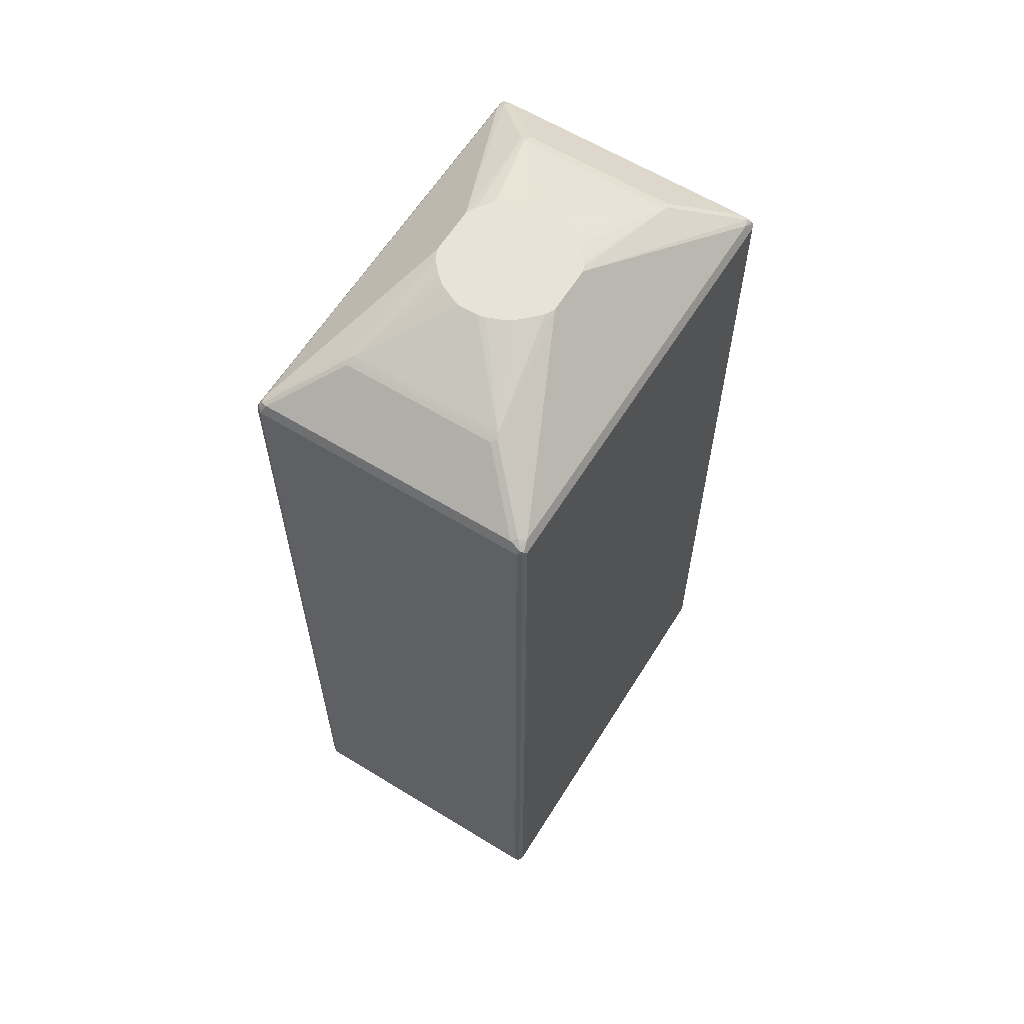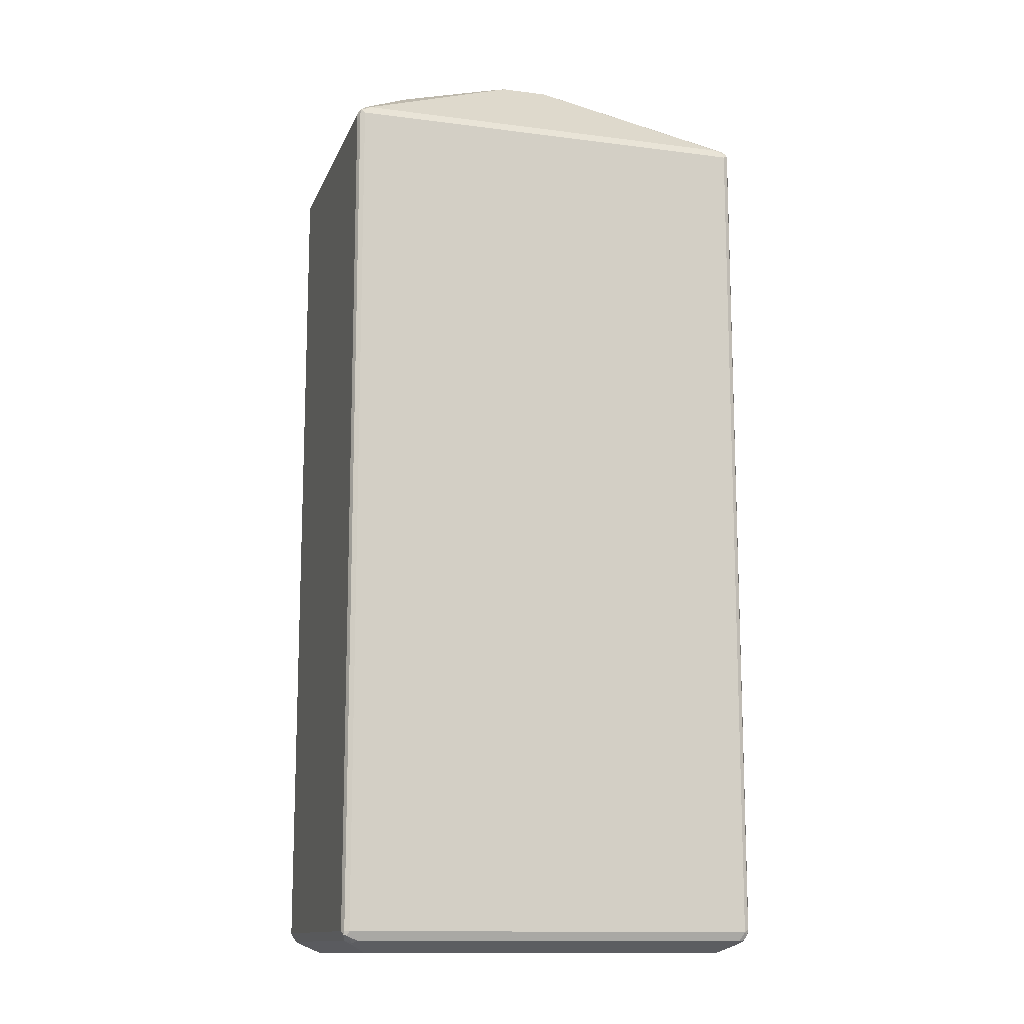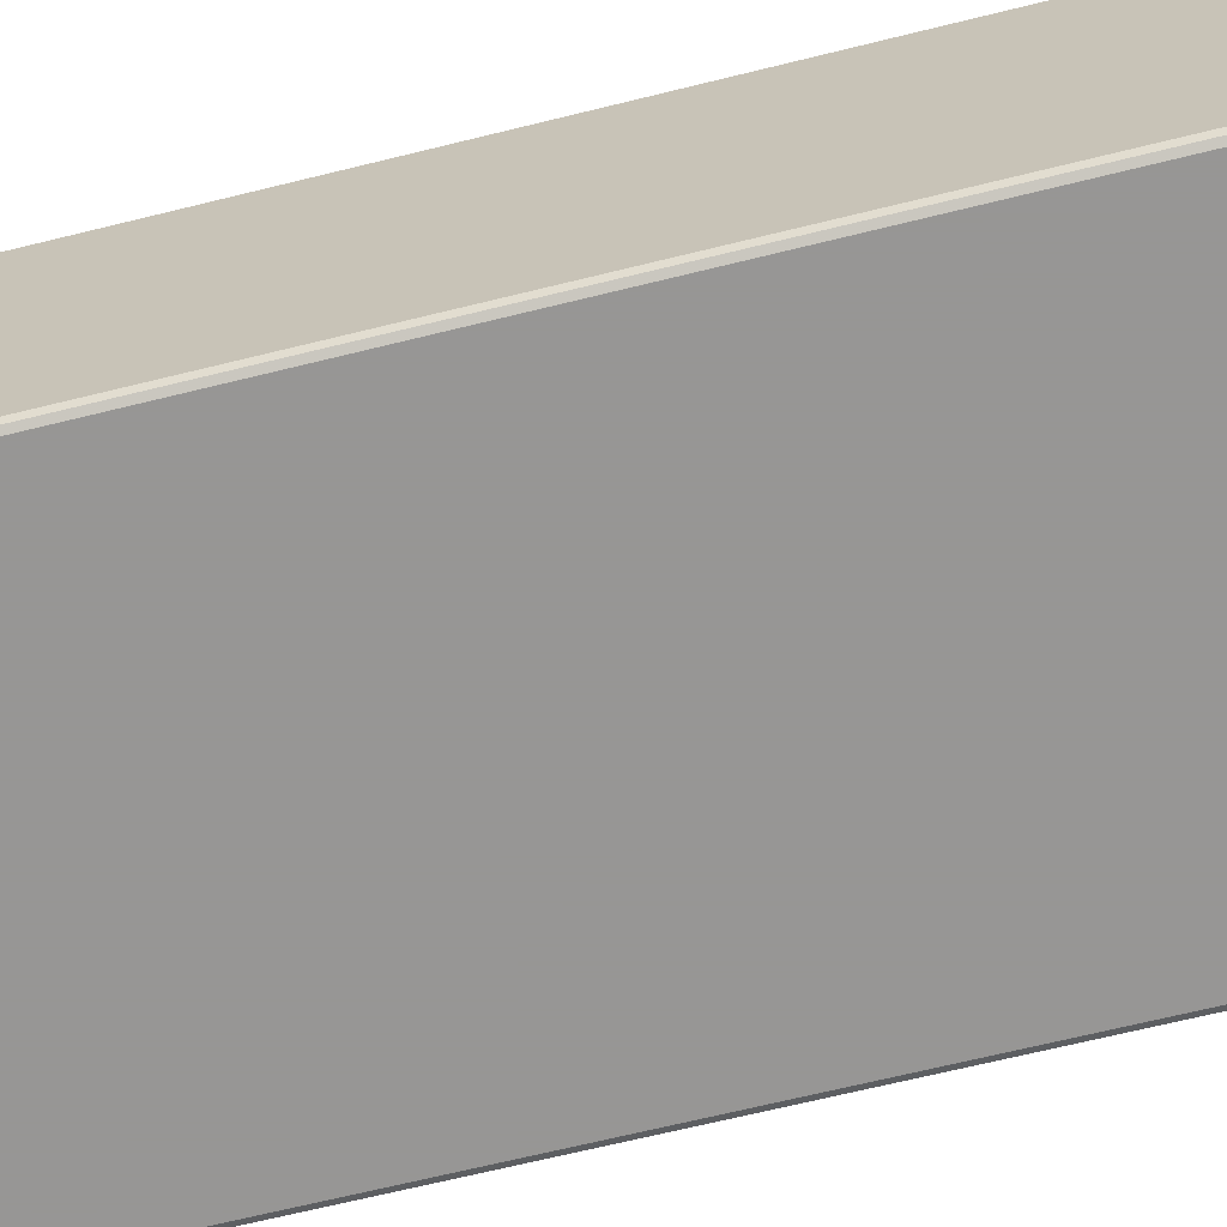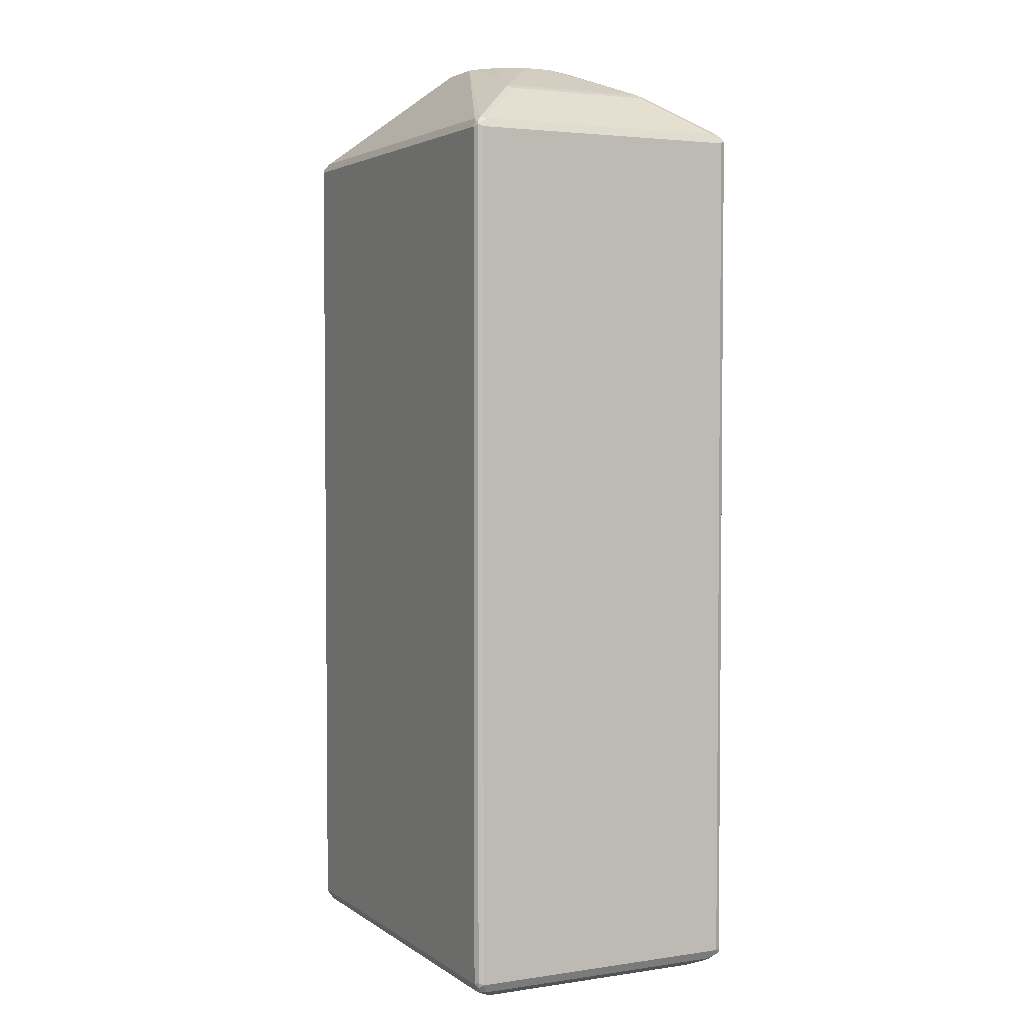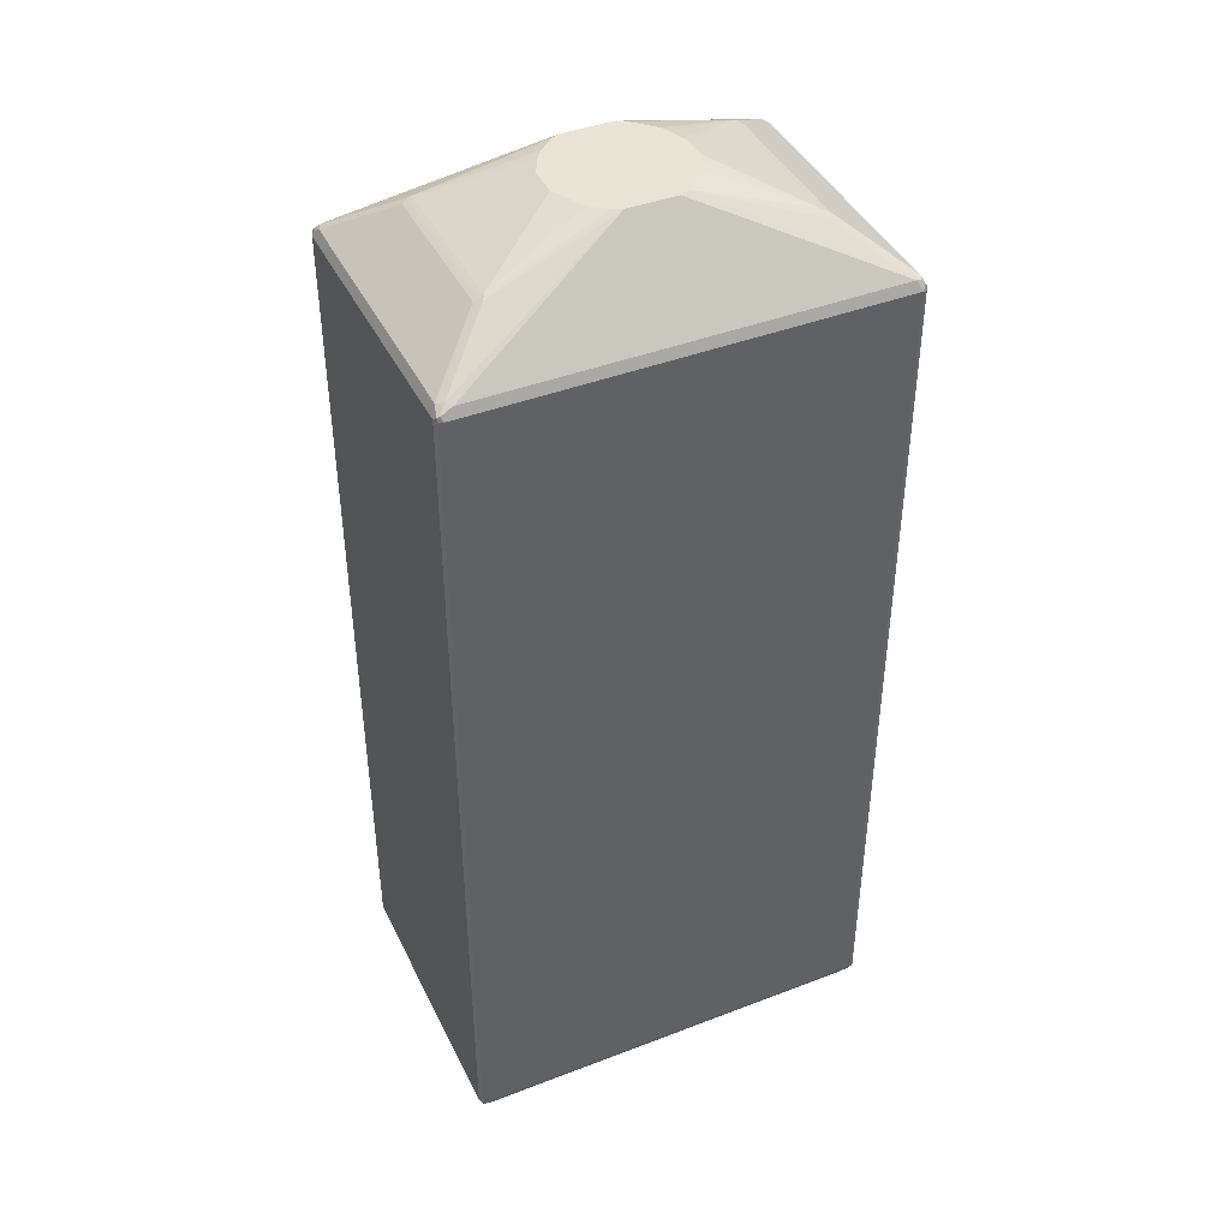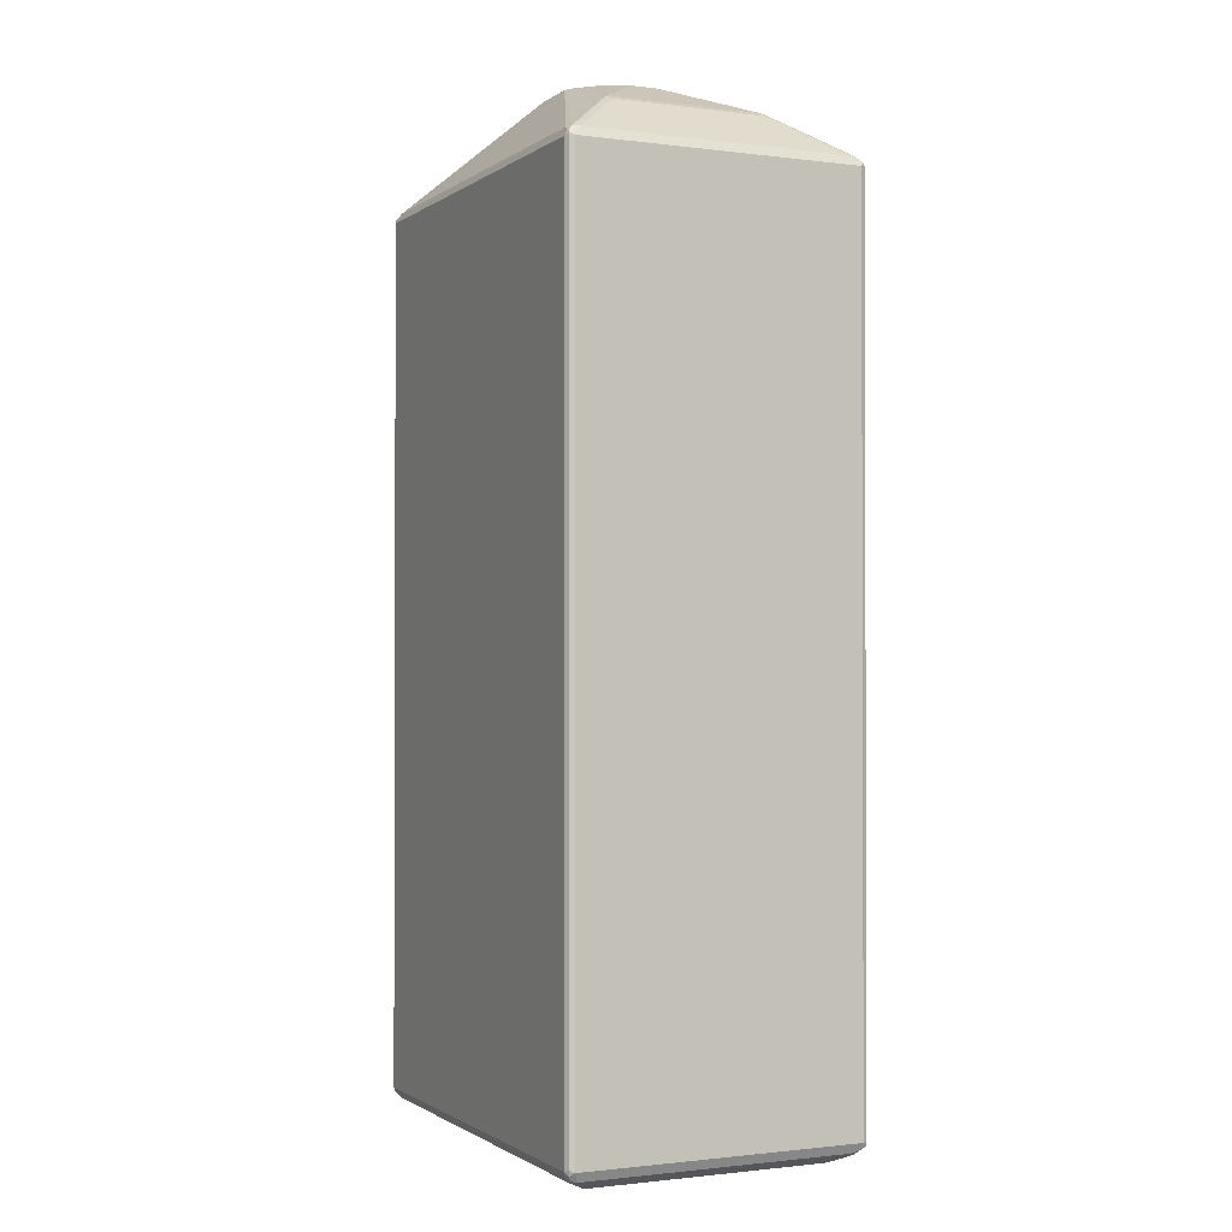
<metadata>
{"format":"obj","ext":"obj","renderer":"f3d","projection":"perspective","resolution":1024,"background":"white","views":[{"elev":61.7,"azim":121.9,"up":"+Y"},{"elev":-13.1,"azim":163.5,"up":"+Y"},{"elev":-67.8,"azim":-76.1,"up":"+Z"},{"elev":3.3,"azim":-116.4,"up":"+Y"},{"elev":42.3,"azim":-24.7,"up":"+Y"},{"elev":-1.2,"azim":-115.2,"up":"+Y"}]}
</metadata>
<code>
v -0.311 -0.8929 -0.2006
v -0.3077 -0.8894 -0.2073
v -0.306 -0.8978 -0.2057
v -0.3026 -0.9046 -0.2023
v -0.3043 -0.9062 -0.1939
v -0.311 -0.8929 0.2006
v -0.311 0.351 -0.2006
v -0.301 -0.8929 -0.2107
v -0.3077 0.3545 -0.2073
v -0.2943 -0.9062 -0.204
v -0.2909 -0.913 -0.1906
v -0.3043 -0.9062 0.1873
v -0.3077 -0.8995 0.204
v -0.3077 -0.8929 0.2073
v -0.311 0.351 0.2006
v -0.3077 0.3578 -0.2006
v 0.301 -0.8929 -0.2107
v -0.301 0.351 -0.2107
v -0.306 0.3586 -0.2057
v -0.301 0.3578 -0.2073
v 0.2876 -0.9062 -0.204
v -0.2909 -0.913 0.1906
v 0.2909 -0.913 -0.1906
v -0.2708 -0.923 -0.1706
v -0.2976 -0.9095 0.1939
v -0.301 -0.9054 0.1994
v -0.306 -0.8978 0.2082
v -0.3077 0.351 0.2073
v -0.3085 0.3561 0.2057
v -0.3077 0.3578 0.2006
v -0.3043 0.3645 -0.1906
v 0.3077 -0.8929 -0.2073
v 0.3085 -0.8978 -0.2057
v 0.3043 -0.8995 -0.2073
v 0.301 0.351 -0.2107
v 0.306 0.3561 -0.2082
v -0.2909 0.3645 -0.204
v -0.301 0.3649 -0.2006
v 0.2943 -0.9095 -0.1973
v 0.2909 -0.913 0.1906
v -0.2909 -0.9062 0.204
v -0.2959 -0.9079 0.1981
v -0.2708 -0.923 0.1706
v 0.2708 -0.923 -0.1706
v 0.2985 -0.9079 -0.1956
v 0.3043 -0.9062 -0.1906
v -0.301 -0.8929 0.2107
v -0.301 0.351 0.2107
v -0.3043 0.3578 0.2073
v -0.2997 0.3636 0.2006
v -0.3043 0.3645 0.1906
v -0.224 0.4246 -0.1103
v -0.2157 0.4289 -0.1154
v 0.311 -0.8929 -0.2006
v 0.3077 0.351 -0.2073
v 0.3077 -0.8995 -0.2006
v 0.2997 -0.9054 -0.2006
v 0.2909 0.3645 -0.204
v 0.301 0.3636 -0.1994
v 0.3077 0.3578 -0.204
v -0.03008 0.4817 -0.09029
v 0.3043 -0.9062 0.1906
v 0.2959 -0.9103 0.1956
v 0.2909 -0.9062 0.204
v 0.2708 -0.923 0.1706
v 0.301 -0.8929 0.2107
v 0.301 0.351 0.2107
v -0.2876 0.3645 0.204
v -0.2943 0.3678 0.1973
v -0.2985 0.3662 0.1956
v -0.214 0.428 0.117
v -0.2174 0.428 0.1103
v -0.224 0.4246 0.1103
v -0.2174 0.428 -0.1103
v -0.2107 0.4313 -0.1103
v -0.06521 0.4817 -0.06521
v -0.04347 0.4817 -0.08356
v -0.03763 0.4817 -0.08715
v 0.311 -0.8929 0.2006
v 0.311 0.351 -0.2006
v 0.04012 0.4817 -0.09029
v 0.2107 0.4246 -0.1237
v 0.2107 0.428 -0.117
v 0.2558 0.3963 -0.158
v 0.2976 0.3678 -0.1939
v 0.2959 0.3662 -0.1981
v 0.3043 0.3645 -0.1873
v 0.3077 -0.8995 0.2006
v 0.306 -0.9003 0.2057
v 0.301 -0.9066 0.2006
v 0.301 -0.8995 0.2073
v 0.3077 -0.8962 0.2073
v 0.3077 0.3477 0.2073
v 0.306 0.3561 0.2057
v 0.2943 0.3645 0.204
v -0.03008 0.4817 0.09029
v -0.03678 0.4817 0.08695
v -0.04347 0.4817 0.08356
v -0.2107 0.4313 0.1103
v -0.09023 0.4817 -0.02005
v -0.09017 0.4817 -0.02025
v -0.08713 0.4817 -0.02763
v -0.07708 0.4817 -0.04768
v -0.07355 0.4817 -0.0535
v 0.311 0.351 0.2006
v 0.04688 0.4817 -0.08691
v 0.2107 0.4313 -0.1103
v 0.2174 0.428 -0.1137
v 0.3043 0.3645 0.1939
v 0.224 0.4246 -0.107
v 0.3026 0.3627 0.2023
v 0.2224 0.4229 0.122
v 0.214 0.4246 0.1237
v 0.05413 0.4817 0.08422
v 0.04012 0.4817 0.09029
v -0.05894 0.4817 0.07268
v -0.06685 0.4817 0.06686
v -0.0769 0.4817 0.04681
v -0.08695 0.4817 0.02673
v -0.09023 0.4817 0.02005
v 0.05346 0.4817 -0.08356
v 0.0836 0.4817 -0.0535
v 0.09023 0.4817 -0.04009
v 0.09778 0.4817 -0.0212
v 0.1003 0.4817 -0.01002
v 0.2107 0.4313 0.1103
v 0.2174 0.428 0.107
v 0.224 0.4246 0.1137
v 0.0752 0.4817 0.06521
v 0.1003 0.4817 0.02005
v 0.09425 0.4817 0.03407
v 0.08421 0.4817 0.05416
f 61 124 123
f 61 125 124
f 61 130 125
f 61 131 130
f 61 132 131
f 61 116 98
f 61 114 129
f 66 93 67
f 61 96 115
f 61 97 96
f 61 123 122
f 61 98 97
f 61 129 132
f 61 115 114
f 62 90 63
f 61 121 106
f 61 106 81
f 62 79 88
f 62 88 89
f 62 89 90
f 66 92 93
f 63 90 64
f 64 90 89
f 64 89 91
f 64 91 66
f 66 91 89
f 61 117 116
f 66 89 92
f 61 122 121
f 61 118 117
f 58 84 85
f 61 120 119
f 52 74 53
f 53 74 75
f 67 93 94
f 53 75 76
f 53 76 77
f 53 77 78
f 53 78 61
f 54 80 105
f 54 105 79
f 55 60 80
f 58 81 82
f 58 82 83
f 58 83 84
f 58 85 86
f 58 86 59
f 59 86 85
f 59 85 60
f 60 85 87
f 60 87 109
f 60 109 105
f 60 105 80
f 61 78 77
f 61 77 76
f 61 76 104
f 61 104 103
f 61 103 102
f 61 102 101
f 61 101 100
f 61 100 120
f 61 119 118
f 67 94 95
f 98 116 99
f 68 115 96
f 94 111 95
f 95 111 112
f 95 112 113
f 95 113 114
f 95 114 115
f 99 116 117
f 99 117 118
f 99 118 119
f 99 119 120
f 106 121 107
f 107 121 122
f 107 122 123
f 107 123 124
f 107 124 125
f 107 125 130
f 107 130 126
f 107 126 127
f 107 127 108
f 108 127 128
f 108 128 110
f 109 128 112
f 109 112 111
f 112 128 126
f 112 126 113
f 113 126 114
f 114 126 129
f 126 130 131
f 52 72 74
f 126 131 132
f 94 109 111
f 68 95 115
f 94 105 109
f 88 92 89
f 68 96 69
f 69 96 71
f 69 71 70
f 71 96 97
f 71 97 98
f 71 98 99
f 71 99 72
f 72 99 75
f 72 75 74
f 75 99 120
f 75 120 100
f 75 100 101
f 75 101 102
f 75 102 103
f 75 103 104
f 75 104 76
f 79 92 88
f 79 105 93
f 79 93 92
f 81 106 107
f 81 107 83
f 81 83 82
f 83 107 108
f 83 108 84
f 84 108 85
f 85 108 87
f 87 108 110
f 87 110 128
f 87 128 109
f 93 105 94
f 52 73 72
f 14 27 28
f 51 71 72
f 9 19 20
f 9 20 18
f 10 21 23
f 10 23 11
f 11 23 44
f 11 44 24
f 11 24 43
f 11 43 22
f 12 22 25
f 12 25 13
f 13 25 26
f 13 26 27
f 13 27 14
f 9 16 19
f 15 28 29
f 16 31 19
f 17 32 33
f 17 33 34
f 17 34 21
f 17 35 36
f 17 36 32
f 18 20 37
f 18 37 36
f 18 36 35
f 19 31 38
f 19 38 37
f 19 37 20
f 21 39 23
f 15 29 30
f 8 35 17
f 8 18 35
f 8 21 10
f 126 132 129
f 1 2 3
f 1 3 4
f 1 4 5
f 1 5 12
f 1 12 6
f 1 6 15
f 1 15 7
f 1 7 9
f 1 9 2
f 2 8 3
f 2 9 18
f 2 18 8
f 3 8 4
f 4 8 10
f 4 10 11
f 4 11 5
f 5 11 22
f 5 22 12
f 6 12 13
f 6 13 14
f 6 14 28
f 6 28 15
f 7 15 30
f 7 30 51
f 7 51 31
f 7 31 16
f 7 16 9
f 8 17 21
f 21 34 39
f 22 40 64
f 22 64 41
f 22 41 42
f 33 54 56
f 34 57 39
f 36 37 58
f 36 58 59
f 36 59 60
f 36 60 55
f 37 38 61
f 37 61 81
f 37 81 58
f 38 53 61
f 39 57 45
f 40 62 63
f 40 63 64
f 41 64 66
f 41 66 47
f 45 57 46
f 46 56 54
f 46 54 79
f 46 79 62
f 47 66 67
f 47 67 48
f 48 67 95
f 48 95 68
f 48 68 49
f 49 68 69
f 49 69 50
f 50 69 70
f 50 70 51
f 51 70 71
f 33 57 34
f 51 72 73
f 33 46 57
f 32 80 54
f 22 42 25
f 22 43 65
f 22 65 40
f 23 39 45
f 23 45 46
f 23 46 62
f 23 62 40
f 23 40 65
f 23 65 44
f 24 44 65
f 24 65 43
f 25 42 26
f 26 42 41
f 26 41 27
f 27 41 47
f 27 47 48
f 27 48 28
f 28 48 29
f 29 48 49
f 29 49 50
f 29 50 51
f 29 51 30
f 31 51 73
f 31 73 52
f 31 52 53
f 31 53 38
f 32 54 33
f 32 36 55
f 32 55 80
f 33 56 46
f 126 128 127

</code>
